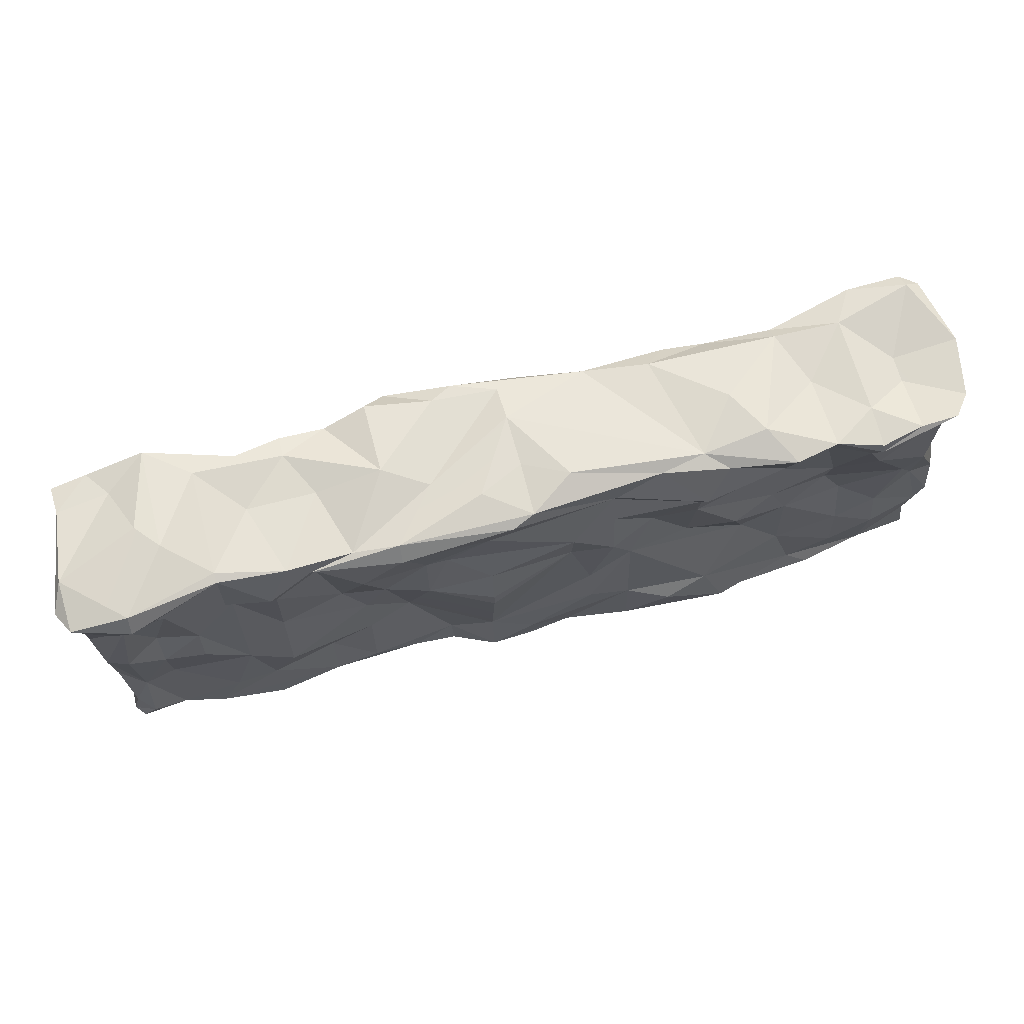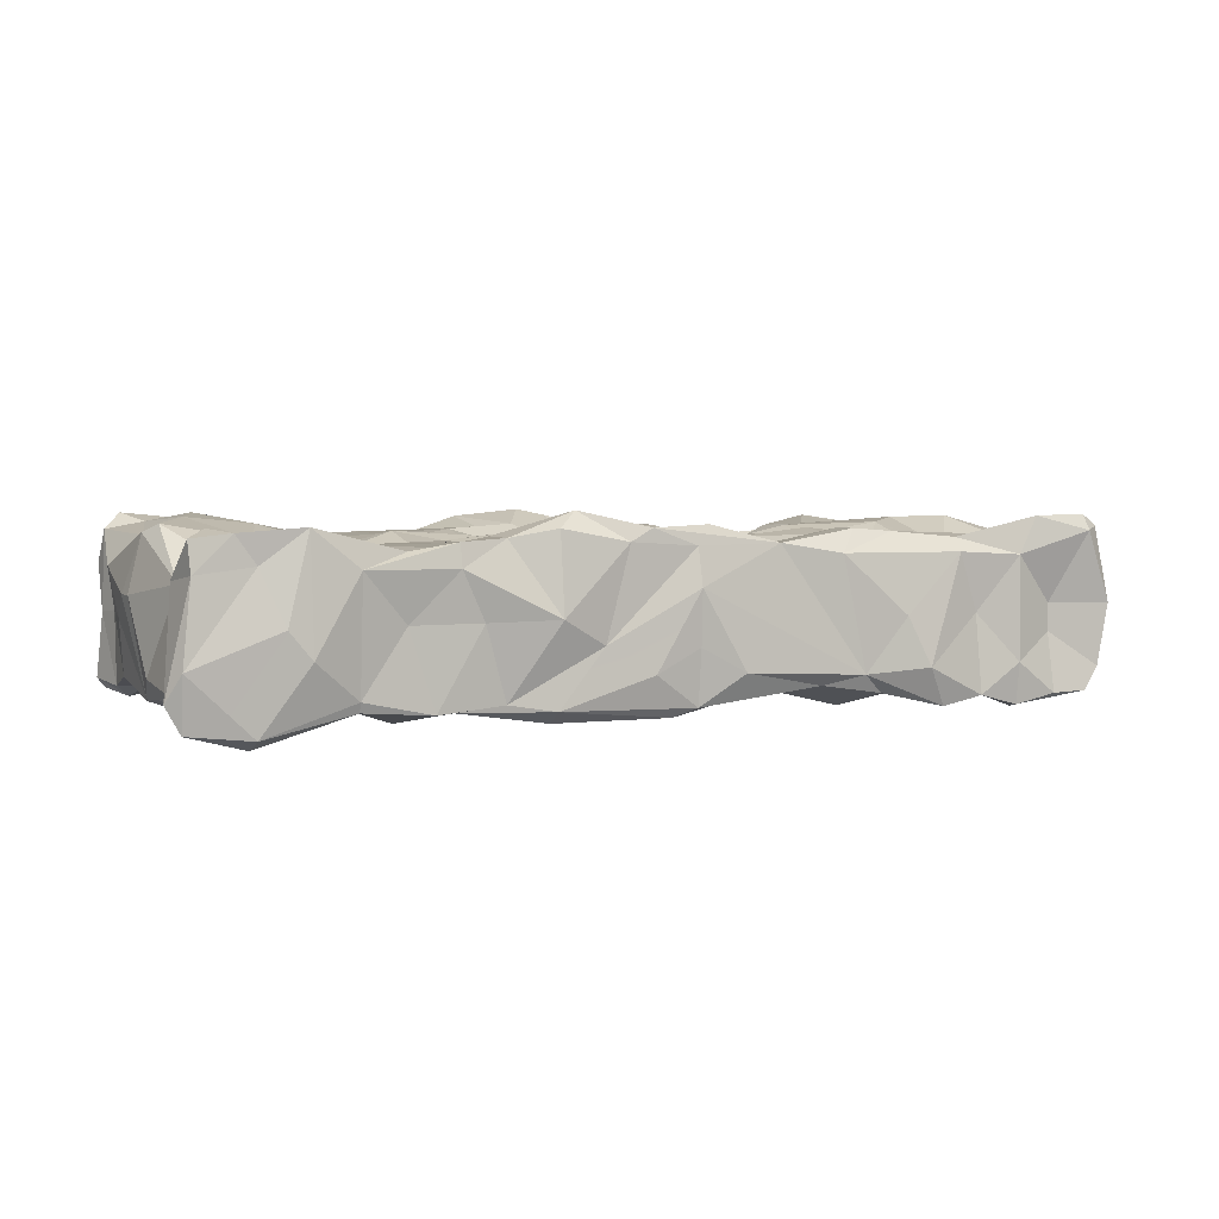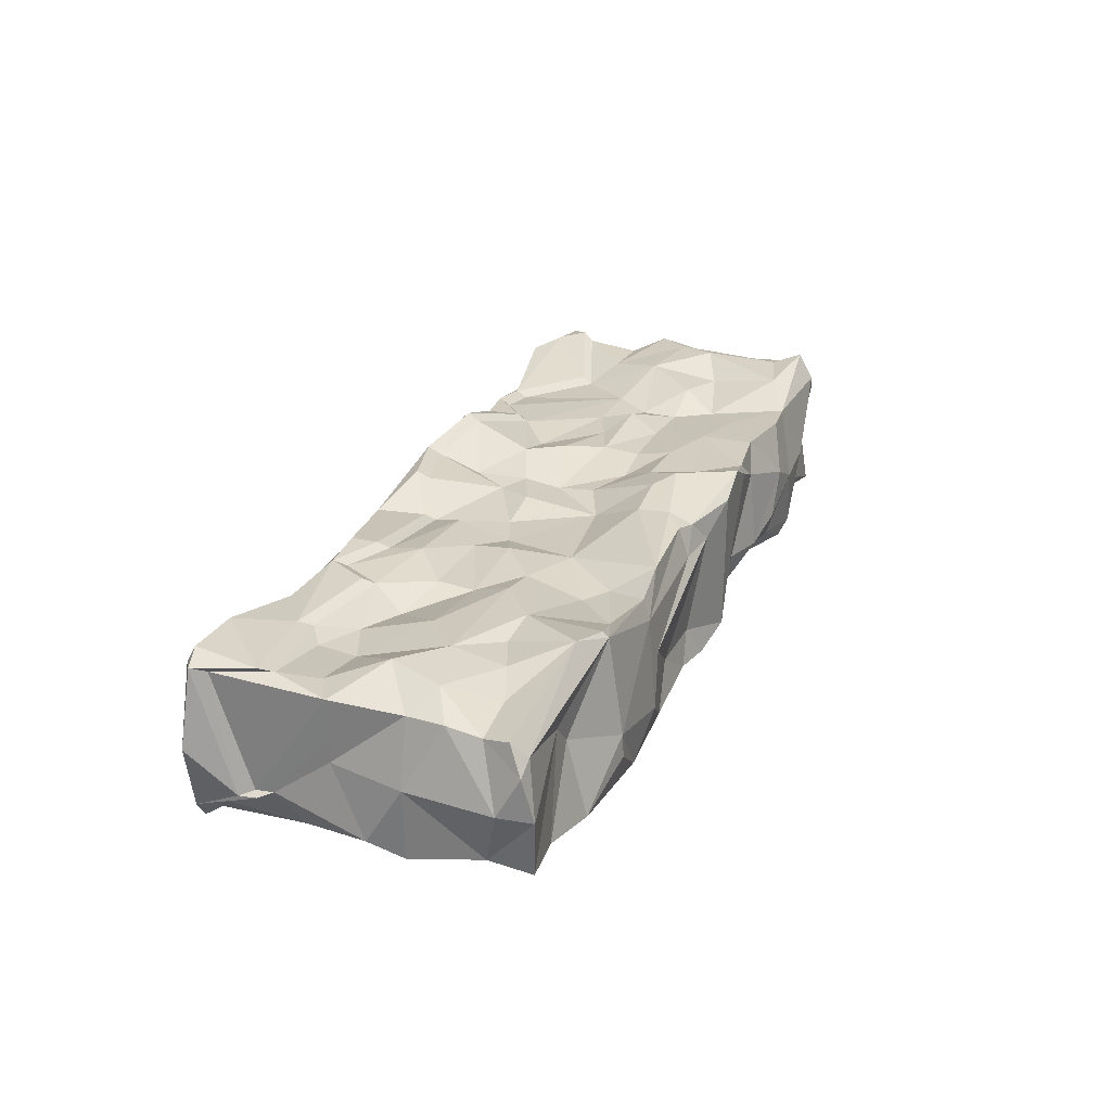
<metadata>
{"format":"obj","ext":"obj","renderer":"f3d","projection":"perspective","resolution":1024,"background":"white","views":[{"elev":65.6,"azim":165.2,"up":"+Y"},{"elev":3.3,"azim":151.8,"up":"+Z"},{"elev":26.4,"azim":-68.6,"up":"+Z"}]}
</metadata>
<code>
o SM_Env_Hedge_01_Snow
v -255.8 -87.4 28.93
v -179.2 -81.31 50
v -261.7 -79.78 38.63
v -227.7 -63.12 38.36
v -257.3 -64.31 34.63
v -265.3 88.98 45.06
v -256 95.32 42.64
v -273 92.07 1.511
v -258.3 -65.45 -33.26
v -228.8 -87.17 -37.48
v -262.9 -92.37 -31.99
v -268.2 -87.82 23.91
v -266.9 -94.32 0.1682
v -204.2 -80.84 13.34
v 257.1 -89.28 27.63
v 257.9 -79.86 1.931
v 256.4 -79.5 45.07
v 255.6 -64.48 3.435
v -270.4 -75.36 1.168
v 207.2 96.15 48.35
v 241.5 89.74 45.82
v 230.6 90.75 30.5
v 262.5 87.12 43.5
v 261.5 88.95 26.71
v 266.5 91.55 -16.94
v 214.5 -89.69 -23.14
v 226.4 -80.46 -39.5
v 254.4 -89.97 -38.71
v 245.8 -74.71 -42.65
v 259.3 -87.37 -33.22
v 254.5 -66.06 -36.05
v 202.6 -97.31 2.005
v 236.2 -88.62 2.48
v 245.3 -91.79 39.02
v 247.5 -82.26 53.63
v 203.8 -75.62 49.29
v 238.5 -66.46 49.15
v 155.9 88.78 36.22
v 181.6 96.3 28.1
v 219.5 99.06 1.398
v 207.2 100 -13.52
v 202.4 -86.93 -42.61
v 165.6 -65.85 -40.18
v 190.2 -65.89 -41.88
v 178.4 -89.48 39.36
v 164.8 -100 0.8134
v 165 -45.57 35.71
v 129.2 89.9 40.48
v 129.3 92.6 27.56
v 156.3 89.71 0.9922
v 115.9 89.85 1.031
v 139.9 -92.78 -30.72
v 126.9 -80.33 -42.41
v 165 -94.4 -43.61
v 126.9 -55.6 -35.05
v 100.8 -91.28 26.2
v 139.3 -99.85 13.84
v 113.3 -86.48 42.3
v 152.2 -92.3 41.03
v 126.7 -99.8 -11.22
v 113.5 -55.74 41.55
v 152 -65.26 38.61
v 76.99 93.08 46.6
v 102.6 86.14 42
v 77.13 97.7 1.93
v 75.14 -84.28 -38.27
v 49.86 -74.06 -35.54
v 100.9 -72.78 -42.45
v 101.1 -95.38 -20.66
v 74.77 -91.93 43.02
v 75.04 -94.25 37.94
v 75.07 -88.14 -19.62
v 49.64 -67.38 44.76
v 25.32 93.87 46.5
v 38.22 94.2 39.5
v -0.6952 94.17 37.09
v 51.46 92.63 -12.1
v -0.9076 98.44 15.94
v 24.48 -91.01 -48.15
v 49.27 -89.95 -37.57
v 24.46 -65.99 -43.13
v -12.96 -88.69 41.78
v 24.92 -98.52 42.43
v 49.97 -96.54 50.42
v 37.22 -96.93 -12.35
v 24.63 -98.02 -38.22
v 24.75 -66.33 54.52
v 37.54 -46.39 46.66
v -52.78 90.43 37.91
v -26.11 -90.2 -43.79
v -1.149 -75.29 -48.21
v -0.5986 -93.64 -45.96
v -26.01 -85.11 44.62
v -26.16 -91.09 27.52
v -0.1514 -94.1 28.79
v -12.85 -74.9 47.15
v -105.9 92.16 -33.03
v -91.47 91.7 32.03
v -77.57 -92.86 -45.82
v -64.59 -88.71 -49.69
v -89.98 -65.81 -55.43
v -64.47 -56.36 -47.88
v -76.94 -88.72 44.53
v -102.4 -94.04 25.53
v -90.48 -95.48 1.065
v -130.5 96.04 -2.031
v -169.9 89.94 31.71
v -128 -84.82 -55.01
v -115.3 -56.55 -50.93
v -128.1 -95.44 -48.13
v -153.7 -89.52 40.79
v -101.7 -90.15 37.13
v -153.4 -97.67 -15.45
v -103 -98.57 -27.2
v -128.2 -80.53 33.82
v -89.74 -66.88 31.95
v -143.9 99.34 -30.22
v -181.9 88.2 -2.144
v -191.5 -92.4 -43.77
v -178.3 -83.75 -40.38
v -191.1 -80.86 -0.523
v -153.9 -86.31 43.74
v -222.1 90.03 51.14
v -209.1 92.31 29.67
v -234.9 85.27 1.928
v -170.2 84.1 39.62
v -208.6 93.51 -30.15
v -204.3 -65.88 -42.58
v -204.2 -54.41 43.34
v -179.7 -44.64 42.67
v 232.7 94.33 -49.4
v 265.7 86.07 -46.14
v 181.5 92.02 -34.05
v 181.4 90.06 -39.42
v 142.3 90.44 -42.45
v 103.5 86.93 -39.62
v 25.04 97.2 -27.38
v 77.24 91.34 -43.93
v -1.06 93.8 -45.51
v -1.331 96.54 -14.48
v -26.92 99.55 -28.35
v -79.15 89.96 -37.92
v -182.3 93.43 -47.37
v -156.9 92.5 -52.4
v -234.8 85.6 -14.19
v -208.6 90.64 -53.98
v -233.9 92.67 -48.57
v -266 91.51 -34.5
v -255.4 93.76 -47.88
v -153.3 -98.31 -28.68
v -52.32 -87.31 -26.08
v -12.55 -87.31 -27.07
v 177.5 -97.27 -36.8
v 245.4 68.27 44.35
v 245.9 36.92 40.77
v 257.1 79.75 40.29
v 250.6 75.41 47.89
v 194.9 55.52 36.75
v 126.5 82.46 37.49
v 165 17.34 37.45
v 152.7 81.37 33.55
v 64.22 83.6 55.43
v 102.8 65.93 42.54
v 100.7 58.99 39.39
v 24.79 86.35 43.07
v 25.19 60.63 34.33
v 62.88 76.29 51.33
v 50.29 39.13 43.23
v -13.74 83.23 47.82
v -39.28 59.61 30.98
v 12.18 39.51 33.09
v -13.46 75.93 44.28
v -104.8 80.74 44.92
v -104.9 65.14 45.09
v -40.12 66.56 33.45
v -130.7 79.48 43.16
v -196.4 66.07 40.95
v -143.6 55.46 42.63
v -255.2 56.35 46.35
v -255 90.56 51.78
v -265.3 66.95 -23.9
v -208.7 84.72 -55.27
v -260.5 84.04 -31.94
v -250.1 86.25 -44.33
v -247.1 39.21 -45.27
v -216.5 49.93 -45.69
v -204.4 77.39 -51.17
v -191.3 39.71 -38.71
v -178.5 85.92 -43.86
v -153 60.28 -39.89
v -156.2 67.24 -43.08
v -119.1 87.31 -43.85
v -105.4 65.61 -51.76
v -52.83 75.13 -39.83
v -51.9 49.18 -41.63
v -103.2 58.68 -47.93
v -51.73 68 -36.88
v 24.85 59.21 -40.48
v 11.84 82.5 -46.53
v 12.1 89.94 -50.26
v 101.3 49.6 -44.49
v 62.36 39.57 -37.87
v 75.68 74.56 -46.85
v 77.29 81.83 -50.6
v 126.5 73.85 -39.66
v 129.2 81.1 -42.83
v 155.1 65.83 -48.1
v 233.3 83.77 -54.88
v 221.3 66.87 -43.24
v 262.8 40.3 -33.32
v 240.5 60.45 -43.1
v 260.2 78.72 -42.72
v 245.6 67.42 -46.55
v 273 82.7 -31.88
v 263.9 64.6 23.54
v 267.3 75.41 -29.51
v 258.4 57.7 21.81
v 215.7 37.85 41.8
v 255.3 17.5 49.34
v 190.9 48.8 34.04
v 203.5 7.101 48.69
v 126.5 17.36 38.64
v 152 -3.504 35.37
v 63.08 17.91 43.79
v 101.2 6.896 39.08
v 75.82 39.19 36.43
v 25.03 28.73 35.49
v -27 18.04 31.18
v -0.8271 18 36.15
v -102.7 58.22 41.76
v -52.13 39 39.7
v -77.78 17.97 39.17
v -52.83 7.755 32.53
v -127.9 17.47 40.6
v -102.7 38.72 44.81
v -140.6 48.74 39.48
v -127.9 72.26 39.97
v -192.3 59.13 37.93
v -179.1 38.79 32.91
v -153 27.78 30.99
v -249.9 49.62 42.93
v -205.2 49.59 34.82
v -241.7 28.05 39.26
v -205.3 27.85 32.66
v -259.2 17.42 39.2
v -259.8 81.56 41.74
v -259.4 49.62 -21.36
v -258.7 17.25 3.283
v -259.7 59.99 -22.12
v -264.8 -3.654 -33.94
v -264.9 56.35 -23.07
v -239.1 18.08 -41.52
v -190.7 18.47 -33.45
v -152.9 28.87 -41.82
v -77.94 28.49 -37.93
v -102.8 -2.455 -37.25
v -103.4 39.04 -43.81
v -128.2 18.27 -48.92
v -25.94 17.63 -42.72
v -51.77 17.87 -46.23
v -26.15 38.91 -45.71
v 24.42 17.93 -45.8
v 49.42 39.47 -37.73
v 88.49 18.46 -38.07
v 62.44 7.47 -41.33
v 114.4 18.85 -34.23
v 152.4 7.577 -38.72
v 151.8 58.89 -44.53
v 177.5 49.47 -36.36
v 181.2 56.2 -39.28
v 227 19.28 -33.78
v 202.5 18.41 -38.47
v 216.7 59.91 -40.03
v 259.4 7.813 -37.19
v 247.1 7.806 -41.48
v 265.6 28.86 -24.54
v 261 7.405 44.92
v 268.1 7.31 14.78
v 237.4 -3.019 52.2
v 226.6 -24.4 54.19
v 251.6 -24.43 43
v 126.5 -3.406 44.28
v 113.7 -24.61 39.05
v 151.8 -24.45 35.42
v 177.8 -24.39 45.06
v 76.05 -3.6 41.05
v 76.04 -25.07 39.6
v 25.19 7.182 32.63
v 25.13 -14.37 34.85
v 50.91 -25.61 35.44
v -0.4795 -25.67 31.16
v -77.64 -2.806 41
v -64.67 -34.97 35.05
v -128.3 -3.818 39.26
v -128.6 -24.23 44.87
v -103.3 -23.93 39.86
v -179.2 -3.921 46.68
v -204.7 -24.81 49.21
v -229.1 -3.71 50.28
v -238.7 -34.2 46.98
v -256.2 -23.64 37.44
v -265.4 -24.41 0.4558
v -263.5 -24.48 -39.73
v -250.4 -3.686 -35.02
v -229.1 -24.63 -39.01
v -257.7 -34.95 -40.21
v -166 -45.96 -39.93
v -204.1 -35.2 -40.45
v -165.9 -2.754 -38.38
v -203.4 -3.138 -33.64
v -141 -24.45 -34.8
v -64.48 -3.249 -42.97
v -38.98 -24.72 -44.02
v -39.15 -45.84 -48.54
v 24.62 -13.73 -51.06
v 24.63 -3.185 -51.22
v 74.92 -24.74 -32.68
v 100.9 -35.15 -37.5
v 101.2 -2.996 -36.35
v 152.2 -34.94 -46.2
v 177.4 -24.56 -42.01
v 226.5 -3.042 -39.8
v 225.7 -35.67 -34.66
v 202.5 -3.205 -42.61
v 259.2 -34.32 -28.52
v 244.8 -46.06 -34.65
v 268.4 -3.112 14.49
v 264.3 -23.83 1.573
v 264 -45.23 27.35
v 204.1 -35.12 43.2
v 75.58 -46.07 44.15
v 12.19 -56.35 51.2
v -13.18 -56.26 46.04
v -154.3 -44.83 45.43
v -103 -55.89 30.92
v -257.4 -44.7 37.49
v -228.7 -45.52 -44.72
f 1 2 3
f 3 4 5
f 6 7 8
f 9 10 11
f 12 13 1
f 13 14 1
f 12 1 3
f 15 16 17
f 17 16 18
f 12 3 5
f 13 12 19
f 19 12 5
f 20 21 22
f 21 23 24
f 21 24 22
f 22 24 25
f 26 27 28
f 27 29 28
f 28 29 30
f 30 29 31
f 32 33 34
f 34 33 15
f 33 16 15
f 35 34 15
f 36 35 37
f 35 15 17
f 37 35 17
f 38 20 39
f 20 22 40
f 20 40 41
f 39 20 41
f 42 43 44
f 42 44 27
f 42 27 26
f 45 46 32
f 45 32 34
f 47 45 36
f 36 45 35
f 45 34 35
f 48 39 49
f 38 39 48
f 49 39 50
f 51 49 50
f 52 53 54
f 53 55 43
f 53 43 42
f 54 53 42
f 56 57 58
f 58 57 59
f 57 60 46
f 57 46 59
f 59 46 45
f 61 58 62
f 58 59 62
f 59 45 62
f 62 45 47
f 63 64 65
f 64 48 49
f 64 49 65
f 65 49 51
f 66 67 68
f 66 68 53
f 53 68 55
f 69 66 53
f 69 53 52
f 70 71 56
f 71 72 56
f 72 69 56
f 56 69 57
f 70 56 58
f 73 70 61
f 61 70 58
f 74 75 76
f 63 65 75
f 75 65 77
f 76 75 77
f 76 77 78
f 79 67 80
f 79 81 67
f 80 67 66
f 82 83 84
f 84 83 85
f 83 86 85
f 84 85 71
f 70 84 71
f 87 84 88
f 88 84 73
f 87 82 84
f 73 84 70
f 89 74 76
f 89 76 78
f 90 91 79
f 92 90 79
f 79 91 81
f 93 94 82
f 82 94 95
f 95 86 83
f 82 95 83
f 96 93 82
f 96 82 87
f 89 78 97
f 98 89 97
f 99 100 90
f 100 101 102
f 100 102 90
f 90 102 91
f 103 104 93
f 104 94 93
f 104 105 94
f 94 105 95
f 96 103 93
f 98 97 106
f 107 98 106
f 108 109 101
f 108 101 100
f 110 108 99
f 99 108 100
f 111 104 112
f 113 114 104
f 104 114 105
f 112 104 103
f 115 112 116
f 115 111 112
f 116 112 103
f 107 106 117
f 118 107 117
f 119 120 110
f 120 109 108
f 110 120 108
f 121 113 111
f 111 113 104
f 122 111 115
f 7 123 124
f 7 124 125
f 123 126 124
f 124 126 107
f 124 107 118
f 124 118 127
f 124 127 125
f 10 128 120
f 119 10 120
f 14 121 111
f 1 14 111
f 3 2 4
f 4 2 129
f 2 1 111
f 2 111 122
f 129 2 130
f 22 25 40
f 40 25 131
f 131 25 132
f 39 41 133
f 41 40 131
f 133 41 131
f 133 131 134
f 51 50 135
f 135 50 133
f 50 39 133
f 133 134 135
f 65 51 136
f 51 135 136
f 78 77 137
f 77 65 136
f 77 136 138
f 137 138 139
f 137 77 138
f 78 140 141
f 78 137 140
f 140 137 139
f 140 139 141
f 97 78 141
f 141 139 142
f 97 141 142
f 117 106 97
f 118 117 143
f 117 97 144
f 143 117 144
f 125 127 145
f 118 143 127
f 127 143 146
f 145 127 147
f 147 127 146
f 7 125 8
f 8 125 148
f 125 145 148
f 148 145 149
f 145 147 149
f 11 13 9
f 9 13 19
f 11 10 14
f 11 14 13
f 121 14 10
f 121 10 119
f 113 121 119
f 150 113 119
f 150 119 110
f 113 150 110
f 105 114 99
f 114 113 110
f 99 114 110
f 95 151 152
f 95 105 151
f 151 105 99
f 151 99 90
f 152 151 90
f 95 152 86
f 152 90 92
f 86 152 92
f 86 92 79
f 71 85 80
f 72 71 80
f 80 85 86
f 86 79 80
f 72 80 66
f 57 69 60
f 69 72 66
f 60 69 52
f 46 52 153
f 46 60 52
f 153 52 54
f 33 32 26
f 26 32 42
f 32 46 153
f 32 153 42
f 42 153 54
f 33 26 28
f 18 16 31
f 31 16 30
f 16 33 30
f 30 33 28
f 154 155 156
f 21 157 23
f 38 21 20
f 38 158 21
f 159 160 161
f 63 162 64
f 162 163 64
f 64 163 48
f 159 164 160
f 74 162 75
f 165 166 167
f 167 166 168
f 167 168 164
f 75 162 63
f 89 169 74
f 170 171 172
f 172 171 165
f 171 166 165
f 173 174 89
f 89 174 175
f 169 89 175
f 107 176 98
f 98 176 173
f 176 174 173
f 98 173 89
f 107 126 176
f 177 178 176
f 126 177 176
f 123 179 177
f 123 177 126
f 6 179 180
f 179 123 180
f 180 123 7
f 6 180 7
f 181 6 8
f 148 181 8
f 149 147 182
f 183 184 185
f 186 187 188
f 188 187 189
f 186 184 187
f 146 182 147
f 143 182 146
f 190 188 189
f 191 143 144
f 191 144 192
f 192 144 97
f 193 192 142
f 194 193 142
f 193 191 192
f 192 97 142
f 195 196 197
f 194 142 139
f 198 197 199
f 200 194 139
f 201 202 203
f 202 198 203
f 203 198 199
f 204 200 138
f 138 200 139
f 205 201 203
f 204 138 206
f 206 138 136
f 206 136 135
f 134 207 135
f 207 206 135
f 208 209 134
f 208 134 131
f 210 211 212
f 213 209 208
f 132 213 208
f 132 208 131
f 24 214 25
f 24 215 214
f 216 210 212
f 25 214 132
f 215 24 23
f 155 217 156
f 154 218 155
f 155 218 219
f 220 160 221
f 220 221 218
f 158 157 21
f 220 218 154
f 160 222 223
f 161 160 220
f 224 225 226
f 226 225 222
f 164 226 222
f 164 222 160
f 166 227 168
f 227 224 168
f 168 224 226
f 168 226 164
f 170 228 171
f 171 228 229
f 171 229 227
f 166 171 227
f 230 231 170
f 232 233 231
f 231 228 170
f 231 233 228
f 234 235 236
f 236 235 237
f 237 235 230
f 234 232 235
f 235 232 231
f 230 235 231
f 238 239 236
f 239 240 236
f 236 240 234
f 241 242 238
f 242 243 244
f 242 244 239
f 238 242 239
f 245 243 241
f 243 242 241
f 245 241 246
f 247 248 245
f 245 246 249
f 247 245 249
f 250 247 185
f 251 181 148
f 185 247 183
f 184 186 185
f 185 186 252
f 253 252 186
f 253 186 188
f 254 253 188
f 254 188 190
f 255 256 257
f 256 258 257
f 258 254 257
f 254 190 257
f 257 190 196
f 255 257 196
f 259 260 261
f 261 260 195
f 260 255 195
f 195 255 196
f 261 195 197
f 262 261 263
f 262 259 261
f 261 197 198
f 263 261 198
f 264 265 202
f 265 263 202
f 265 262 263
f 263 198 202
f 266 264 201
f 264 202 201
f 266 201 205
f 267 266 268
f 266 205 268
f 269 267 268
f 270 207 134
f 271 272 273
f 272 269 273
f 270 134 209
f 274 275 211
f 275 271 211
f 211 271 273
f 210 274 211
f 217 276 216
f 210 276 274
f 216 276 210
f 277 217 219
f 277 278 217
f 278 276 217
f 219 217 155
f 218 279 219
f 280 37 279
f 279 37 281
f 219 279 281
f 219 281 277
f 221 280 279
f 218 221 279
f 222 282 223
f 283 284 282
f 282 284 223
f 223 284 285
f 223 285 221
f 160 223 221
f 224 286 225
f 286 287 283
f 286 283 282
f 225 286 282
f 225 282 222
f 227 288 224
f 288 289 290
f 288 290 286
f 286 290 287
f 224 288 286
f 228 291 229
f 291 289 288
f 229 291 288
f 229 288 227
f 232 292 233
f 292 293 233
f 233 293 291
f 228 233 291
f 234 294 232
f 294 295 296
f 294 296 292
f 296 293 292
f 232 294 292
f 239 297 240
f 240 297 294
f 294 297 295
f 297 298 295
f 240 294 234
f 243 299 244
f 244 299 298
f 299 300 298
f 244 298 297
f 244 297 239
f 301 299 245
f 301 300 299
f 245 299 243
f 302 301 248
f 301 245 248
f 303 302 250
f 250 302 248
f 250 248 247
f 185 304 250
f 185 252 304
f 304 252 305
f 250 304 303
f 303 304 306
f 307 308 309
f 309 308 310
f 308 305 310
f 310 305 252
f 310 252 253
f 309 310 253
f 311 307 309
f 309 253 254
f 311 309 258
f 258 309 254
f 312 311 256
f 256 311 258
f 312 256 255
f 313 312 260
f 313 260 259
f 314 312 313
f 312 255 260
f 315 81 259
f 315 259 316
f 81 313 259
f 316 259 262
f 317 315 265
f 317 265 264
f 315 316 265
f 316 262 265
f 318 319 320
f 320 319 267
f 318 317 319
f 317 264 319
f 319 264 266
f 267 319 266
f 321 320 267
f 321 267 269
f 322 323 324
f 323 321 324
f 324 321 272
f 272 321 269
f 322 324 272
f 322 272 271
f 325 326 274
f 274 326 275
f 326 323 322
f 326 322 275
f 275 322 271
f 278 327 274
f 278 274 276
f 327 328 274
f 274 328 325
f 281 329 277
f 277 329 327
f 329 328 327
f 277 327 278
f 280 36 37
f 37 17 281
f 285 330 221
f 330 47 36
f 330 36 280
f 221 330 280
f 283 61 284
f 284 61 47
f 61 62 47
f 284 47 285
f 285 47 330
f 287 331 283
f 283 331 61
f 331 73 61
f 332 88 289
f 289 88 290
f 332 87 88
f 88 73 331
f 290 88 331
f 290 331 287
f 293 333 291
f 333 96 332
f 332 96 87
f 291 333 332
f 291 332 289
f 293 116 103
f 293 103 333
f 333 103 96
f 295 334 296
f 334 335 296
f 334 115 335
f 335 115 116
f 335 116 293
f 296 335 293
f 298 130 334
f 130 2 334
f 334 2 122
f 334 122 115
f 298 334 295
f 300 129 298
f 300 4 129
f 129 130 298
f 5 300 336
f 5 4 300
f 336 300 301
f 19 336 302
f 19 5 336
f 302 336 301
f 9 19 302
f 9 302 303
f 303 306 9
f 304 305 306
f 305 337 306
f 306 337 10
f 306 10 9
f 128 308 307
f 128 10 337
f 128 337 308
f 308 337 305
f 109 120 307
f 120 128 307
f 101 109 102
f 109 307 311
f 109 311 312
f 102 109 312
f 91 102 314
f 314 102 312
f 91 314 81
f 81 314 313
f 67 81 317
f 317 81 315
f 68 318 55
f 68 67 318
f 318 67 317
f 55 318 320
f 43 55 320
f 321 43 320
f 27 44 323
f 44 43 321
f 44 321 323
f 29 326 31
f 29 27 326
f 326 27 323
f 31 326 325
f 328 18 325
f 325 18 31
f 17 18 329
f 329 18 328
f 17 329 281
f 159 161 48
f 48 161 38
f 184 183 149
f 149 183 148
f 154 156 157
f 157 156 23
f 220 158 161
f 161 158 38
f 164 163 167
f 167 163 162
f 164 159 163
f 163 159 48
f 167 162 165
f 165 162 74
f 172 165 169
f 169 165 74
f 170 175 230
f 230 175 174
f 170 172 175
f 175 172 169
f 230 174 237
f 237 174 176
f 236 178 238
f 238 178 177
f 236 237 178
f 178 237 176
f 238 177 241
f 241 177 179
f 241 179 246
f 246 179 6
f 249 246 181
f 181 246 6
f 187 184 182
f 182 184 149
f 189 187 143
f 143 187 182
f 190 189 191
f 191 189 143
f 197 196 194
f 194 196 193
f 196 190 193
f 193 190 191
f 197 194 199
f 199 194 200
f 199 200 203
f 203 200 204
f 203 204 205
f 205 204 206
f 268 205 207
f 207 205 206
f 273 209 211
f 211 209 213
f 211 213 212
f 212 213 132
f 217 216 215
f 215 216 214
f 216 212 214
f 214 212 132
f 217 215 156
f 156 215 23
f 220 154 158
f 158 154 157
f 247 249 251
f 251 249 181
f 247 251 183
f 183 251 148
f 269 268 270
f 270 268 207
f 269 270 273
f 273 270 209

</code>
